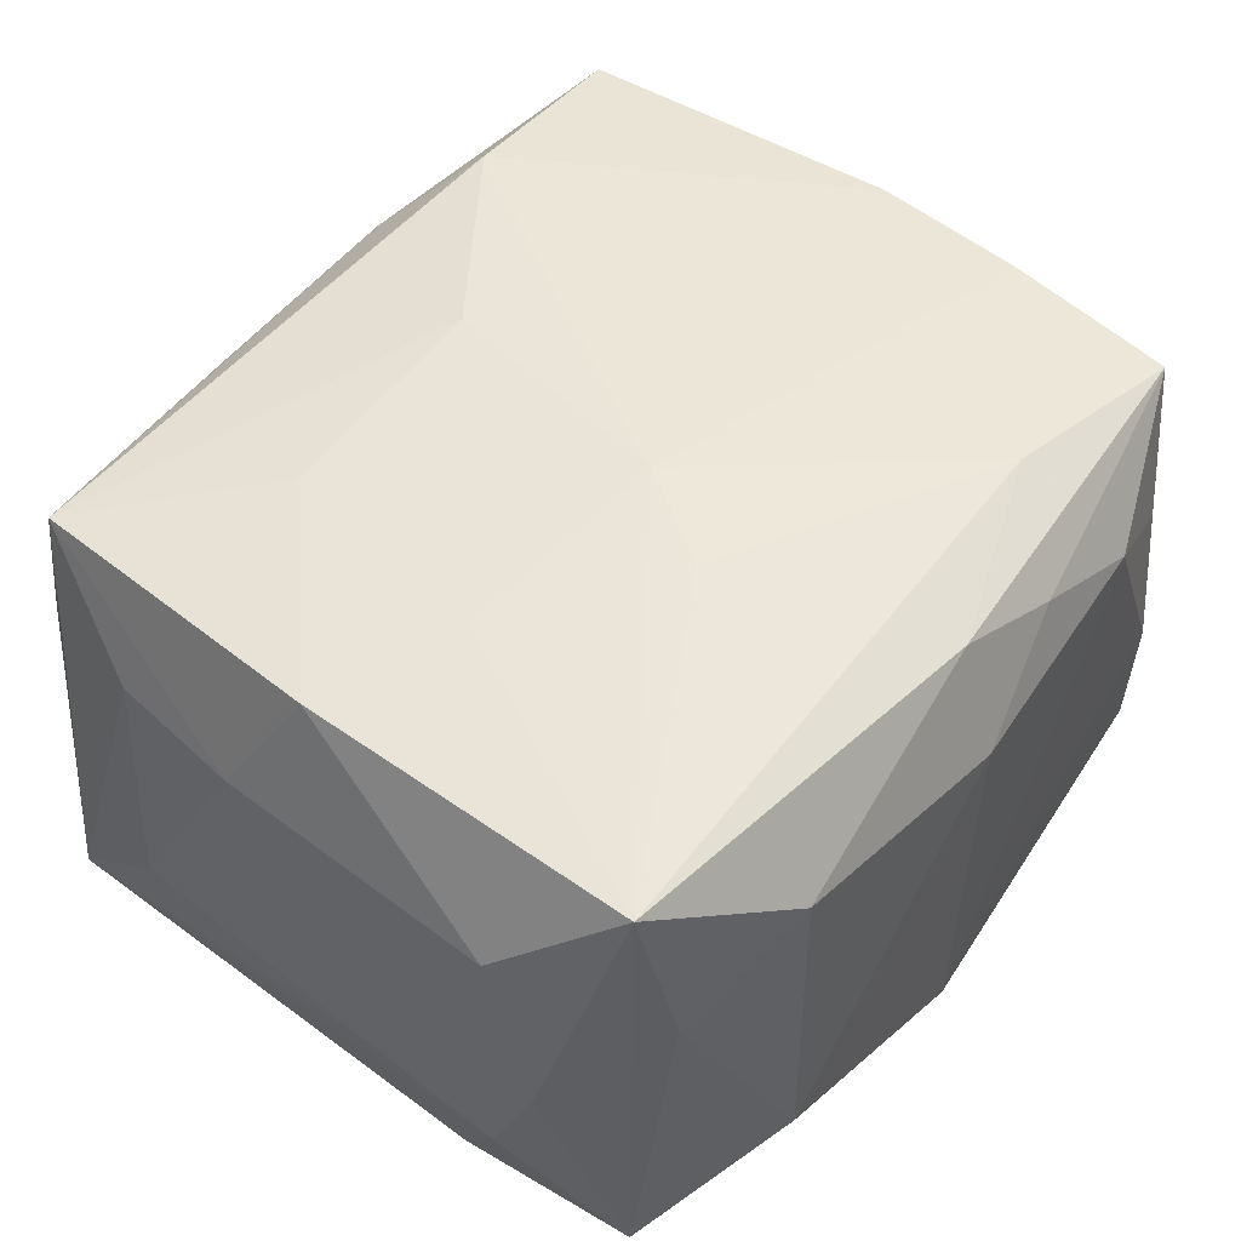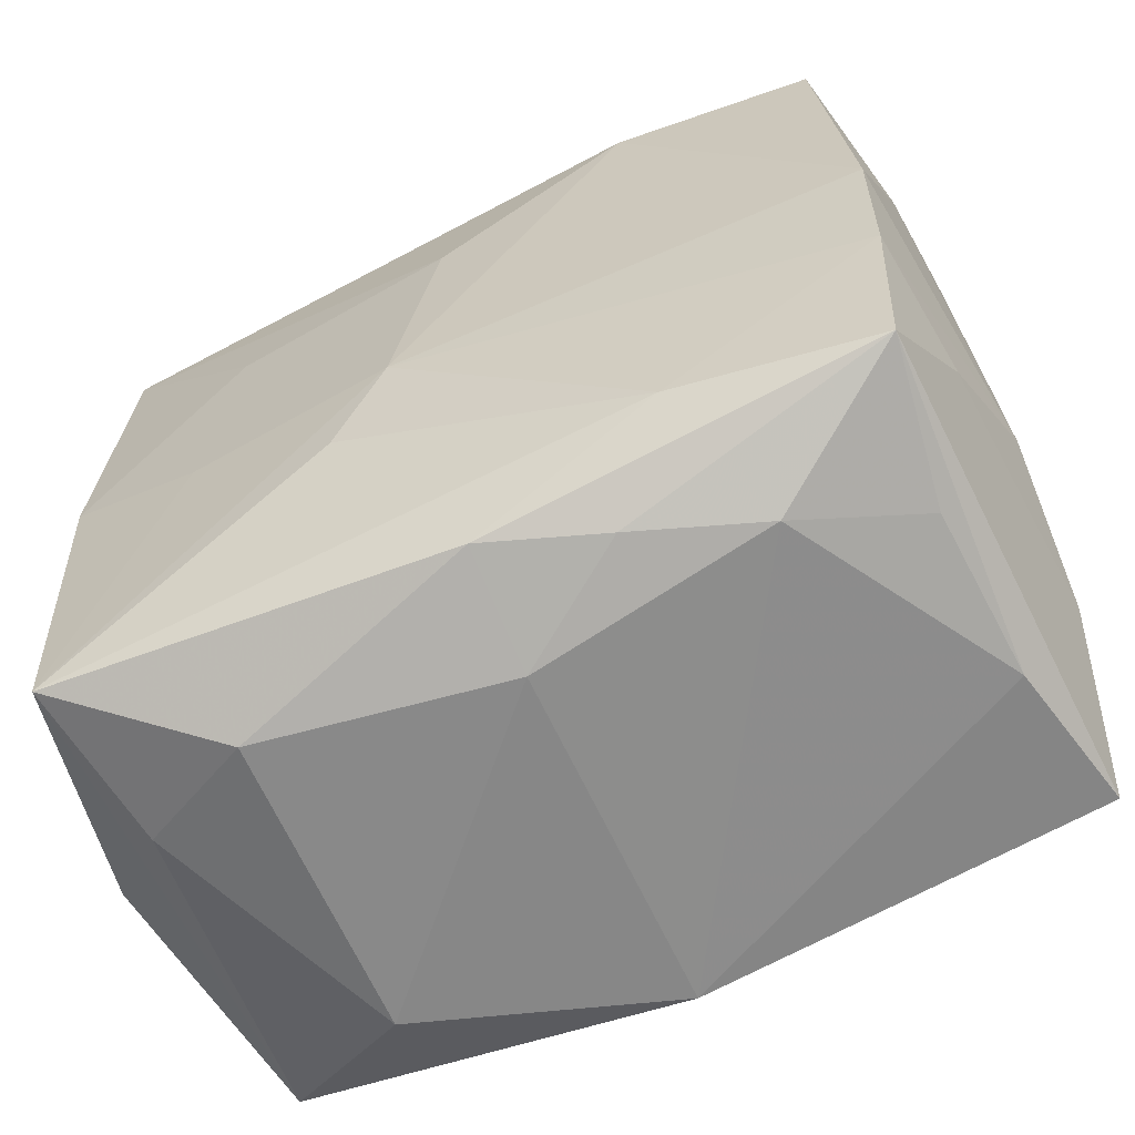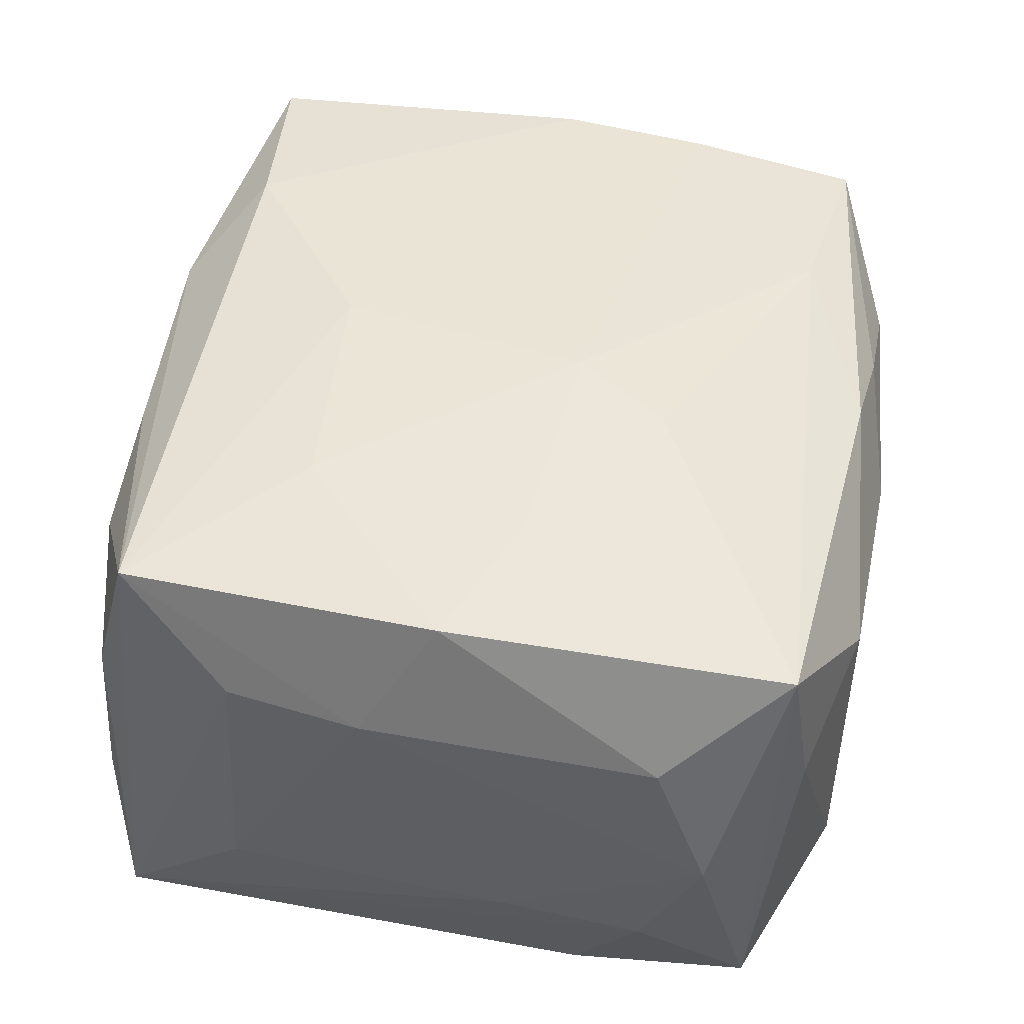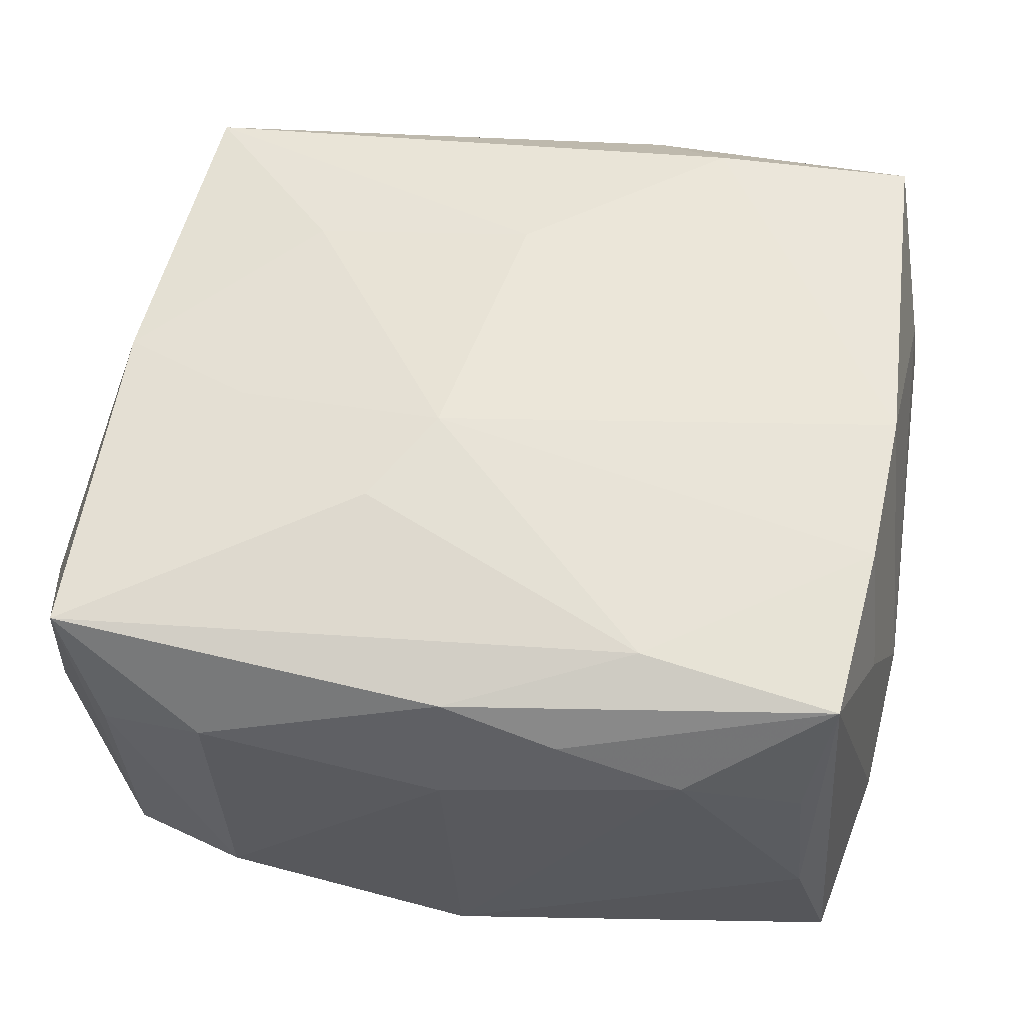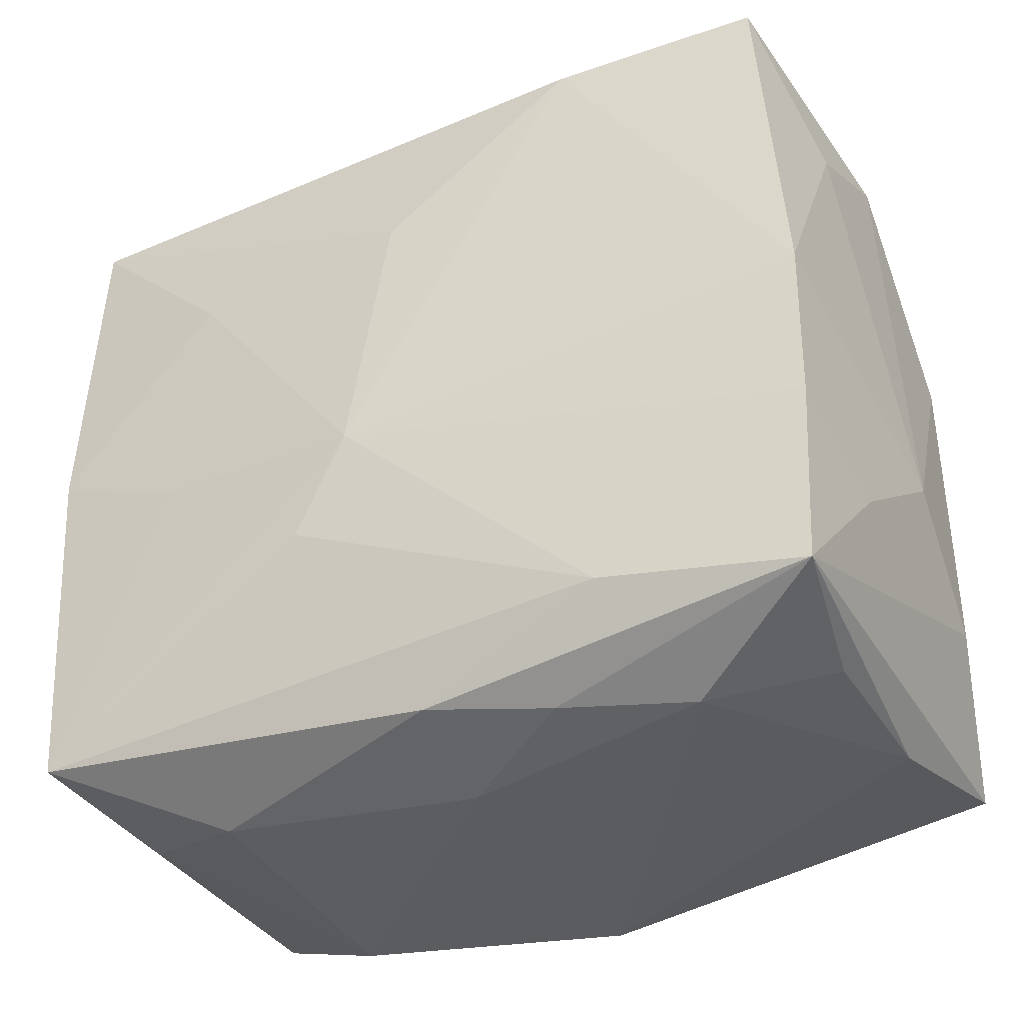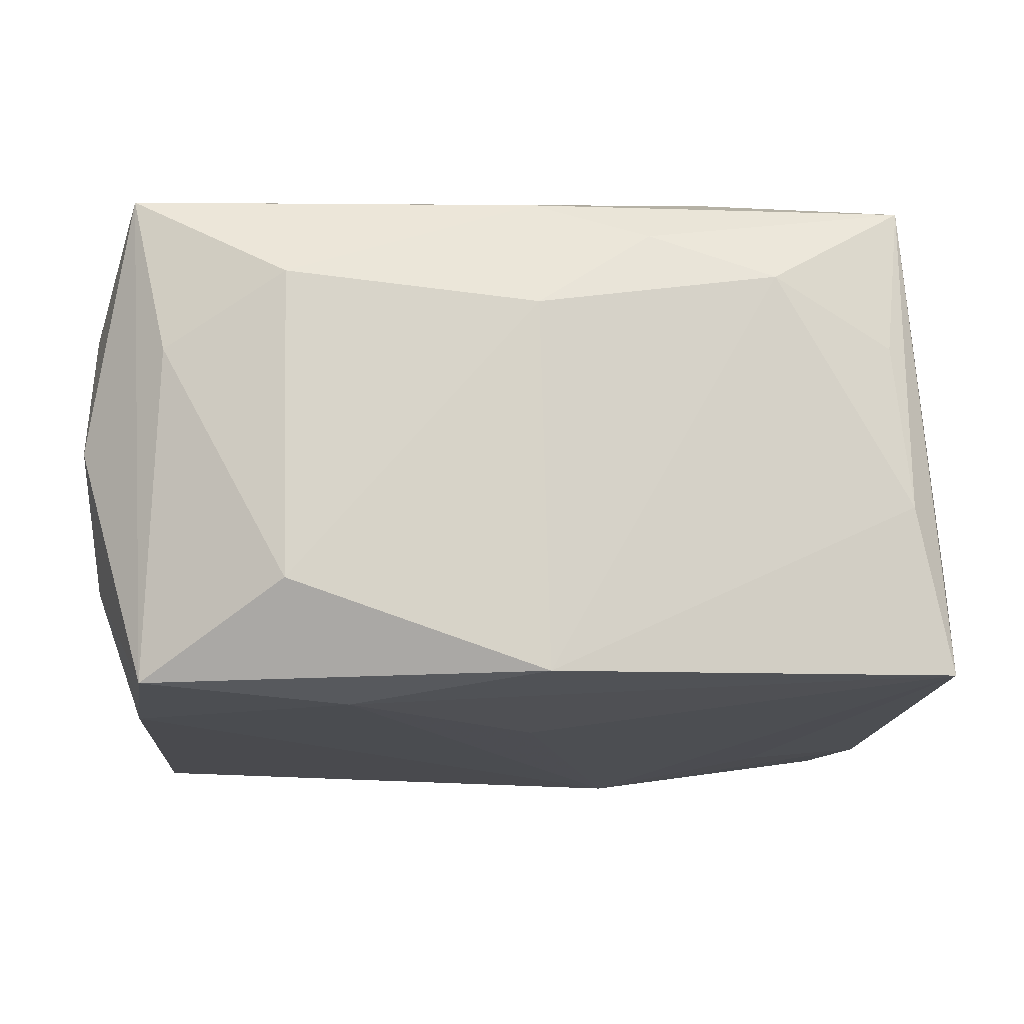
<metadata>
{"format":"obj","ext":"obj","renderer":"f3d","projection":"perspective","resolution":1024,"background":"white","views":[{"elev":45.6,"azim":-49.5,"up":"+Z"},{"elev":-64.2,"azim":22.2,"up":"+Y"},{"elev":43.8,"azim":-78.2,"up":"+Z"},{"elev":57.0,"azim":11.2,"up":"+Z"},{"elev":-36.3,"azim":22.4,"up":"+Y"},{"elev":-15.3,"azim":-2.9,"up":"+Z"}]}
</metadata>
<code>
v -0.001134 0.01076 0.01826
v 0.0261 0.01454 0.009707
v 0.0154 -0.02396 0.009321
v 0.01751 0.005512 -0.01654
v 0.02518 0.0006688 0.01712
v -0.02749 -0.004896 -0.008512
v 0.00583 0.02571 0.005574
v 0.02355 0.02195 0.01716
v 0.006006 0.02476 0.01359
v -0.0004703 0.02442 -0.01356
v -0.01607 0.02363 0.009641
v -0.007236 -0.01135 0.0174
v -0.02374 -0.02091 -0.01654
v -0.02285 -0.02336 0.004012
v 0.02409 -0.02183 -0.005078
v -0.02379 0.02266 -0.005097
v -0.02514 -0.02228 0.0142
v -0.02554 0.02166 -0.01549
v -0.01536 0.02406 -0.008599
v -0.01488 -0.02528 -0.01088
v 0.02302 -0.02151 0.005469
v -0.0259 -0.0008568 0.01493
v 0.0003543 -0.02569 0.006745
v -0.02802 -0.01478 0.007257
v -0.01715 -0.004456 0.01625
v 0.007443 -0.02399 0.01188
v 0.02627 0.01177 -0.0148
v 0.0006899 -0.009718 -0.01744
v 0.001089 -0.02435 -0.0162
v -0.02724 -0.0141 -0.009515
v -0.01523 0.009685 0.01665
v -0.0249 -0.009578 -0.01671
v -0.01531 -0.02556 0.008514
v 0.02657 -0.02014 -0.01542
v 0.007152 0.01275 -0.01779
v 0.02631 -0.01232 0.008637
v 4.526e-05 -0.02358 0.014
v -0.02696 0.01249 0.00762
v 0.01159 -0.01876 0.01623
v -0.02701 0.01328 -0.008273
v 0.02493 0.02331 -0.01387
v -0.01104 -0.01877 -0.01734
v 0.02157 0.02332 0.006888
v 0.02493 -0.009023 0.01644
v -0.02491 0.01938 0.01465
v -0.02763 0.003971 0.006929
v 0.02809 0.006339 -0.006461
v 0.02809 -0.006708 0.0009182
v 0.02809 -0.01236 -0.007599
v 0.02694 0.01836 0.001707
v -0.00766 0.02501 -0.00343
v -0.008476 0.02349 0.01265
v 0.01092 0.02015 0.0183
v -0.02815 -0.01805 -0.001301
v -0.02381 0.02201 0.005372
v -0.003789 -0.005353 0.0183
v 0.02415 -0.02002 0.01534
f 56 5 53
f 25 17 56
f 54 17 24
f 32 18 35
f 56 53 1
f 1 53 45
f 45 53 9
f 37 39 17
f 56 17 12
f 12 39 56
f 17 39 12
f 22 24 17
f 17 25 22
f 45 18 38
f 8 53 5
f 8 9 53
f 23 37 33
f 33 37 17
f 14 33 17
f 42 32 35
f 42 34 29
f 56 1 31
f 31 1 45
f 45 22 31
f 31 25 56
f 31 22 25
f 39 37 57
f 47 34 27
f 35 27 4
f 4 34 35
f 27 34 4
f 18 32 30
f 30 6 18
f 54 6 30
f 46 22 45
f 45 38 46
f 24 22 46
f 54 24 46
f 35 34 28
f 28 42 35
f 34 42 28
f 55 18 45
f 45 11 55
f 45 9 52
f 52 11 45
f 9 11 52
f 23 29 3
f 49 57 34
f 34 47 49
f 32 42 13
f 13 30 32
f 54 30 13
f 13 17 54
f 13 14 17
f 13 42 29
f 40 38 18
f 40 46 38
f 18 6 40
f 40 6 54
f 54 46 40
f 19 10 18
f 34 57 15
f 29 34 15
f 15 3 29
f 26 37 23
f 23 3 26
f 26 57 37
f 26 3 57
f 2 8 5
f 2 50 8
f 48 49 47
f 48 2 5
f 47 50 48
f 50 2 48
f 20 13 29
f 20 29 23
f 23 33 20
f 33 14 20
f 14 13 20
f 18 55 16
f 16 19 18
f 16 55 11
f 11 19 16
f 51 19 11
f 10 19 51
f 41 27 35
f 35 18 41
f 18 10 41
f 41 47 27
f 41 50 47
f 8 50 41
f 41 43 8
f 57 3 21
f 21 15 57
f 3 15 21
f 44 48 5
f 39 57 44
f 44 5 56
f 56 39 44
f 57 49 36
f 49 48 36
f 36 44 57
f 48 44 36
f 10 51 7
f 7 41 10
f 7 11 9
f 7 51 11
f 43 41 7
f 9 8 7
f 8 43 7

</code>
